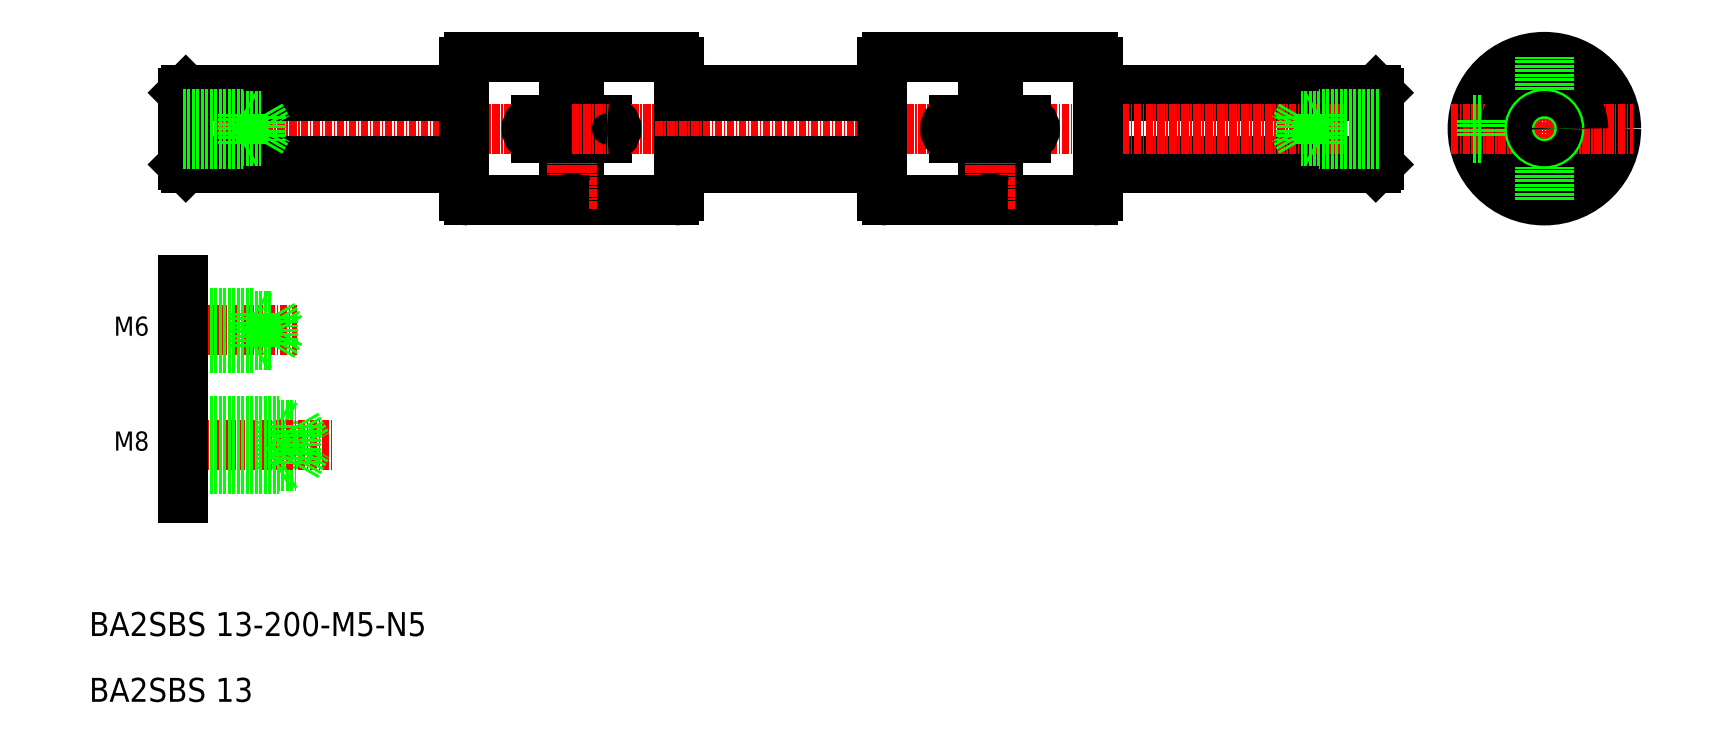
<metadata>
{"format":"dxf","ext":"dxf","renderer":"ezdxf+matplotlib","layout":"modelspace","background":"white","min_lineweight":24,"dpi":150}
</metadata>
<code>
0
SECTION
2
ENTITIES
0
LINE
8
0
10
50.63
20
857.2
30
0
11
34.68
21
857.2
31
0
0
LINE
8
0
10
50.63
20
833.2
30
0
11
34.68
21
833.2
31
0
0
LINE
8
CENTER
10
-33.81
20
845.2
30
0
11
33.43
21
845.2
31
0
0
TEXT
8
0
10
-47.24
20
760.4
30
0
40
4
1
BA2SBS 13-200-M5-N5
0
ARC
8
0
10
196.1
20
845.2
30
0
40
6.5
50
180
51
236.9
0
ARC
8
0
10
196.1
20
845.2
30
0
40
6.5
50
303.1
51
360
0
LINE
8
CENTER
10
196.1
20
831
30
0
11
196.1
21
859
31
0
0
CIRCLE
8
0
10
196.1
20
845.2
30
0
40
12
0
CIRCLE
8
0
10
196.1
20
845.2
30
0
40
9.5
0
ARC
8
0
10
196.1
20
845.2
30
0
40
6.5
50
269.9
51
286.9
0
ARC
8
0
10
199.1
20
838.6
30
0
40
1.3
50
65.74
51
111.9
0
ARC
8
0
10
199.3
20
838.7
30
0
40
1.3
50
118.1
51
164.3
0
ARC
8
0
10
196.1
20
845.2
30
0
40
6.5
50
253.1
51
270.1
0
ARC
8
0
10
193
20
838.7
30
0
40
1.3
50
15.74
51
61.9
0
ARC
8
0
10
193.1
20
838.6
30
0
40
1.3
50
68.1
51
114.3
0
ARC
8
0
10
196.1
20
845.2
30
0
40
6.5
50
73.09
51
90.06
0
LINE
8
CENTER
10
180.4
20
845.2
30
0
11
210.9
21
845.2
31
0
0
ARC
8
0
10
196.1
20
845.2
30
0
40
6.5
50
360
51
56.91
0
ARC
8
0
10
199.1
20
851.9
30
0
40
1.3
50
248.1
51
294.3
0
ARC
8
0
10
199.3
20
851.8
30
0
40
1.3
50
195.7
51
241.9
0
ARC
8
0
10
196.1
20
845.2
30
0
40
6.5
50
123.1
51
180
0
ARC
8
0
10
193
20
851.8
30
0
40
1.3
50
298.1
51
344.3
0
ARC
8
0
10
196.1
20
845.2
30
0
40
6.5
50
89.94
51
106.9
0
ARC
8
0
10
193.1
20
851.9
30
0
40
1.3
50
245.7
51
291.9
0
LINE
8
0
10
184.2
20
846.7
30
0
11
185.6
21
846.7
31
0
0
LINE
8
0
10
184.2
20
843.7
30
0
11
185.6
21
843.7
31
0
0
LINE
8
0
10
185.6
20
846.7
30
0
11
185.6
21
843.7
31
0
0
LINE
8
0
10
32.18
20
833.2
30
0
11
32.18
21
843.7
31
0
0
LINE
8
0
10
34.68
20
833.2
30
0
11
34.68
21
843.7
31
0
0
LINE
8
CENTER
10
33.43
20
831.9
30
0
11
33.43
21
858
31
0
0
LINE
8
0
10
15.43
20
834
30
0
11
15.43
21
856.4
31
0
0
LINE
8
0
10
16.23
20
833.2
30
0
11
32.18
21
833.2
31
0
0
LINE
8
0
10
-31.07
20
839.8
30
0
11
15.43
21
839.8
31
0
0
LINE
8
0
10
-31.07
20
838.7
30
0
11
15.42
21
838.7
31
0
0
ARC
8
0
10
16.23
20
834
30
0
40
0.8
50
180
51
270
0
ARC
8
0
10
33.43
20
831.1
30
0
40
2.5
50
59.99
51
120
0
LINE
8
0
10
16.23
20
857.2
30
0
11
32.18
21
857.2
31
0
0
LINE
8
0
10
-31.07
20
850.7
30
0
11
15.43
21
850.7
31
0
0
LINE
8
0
10
-31.07
20
851.7
30
0
11
15.43
21
851.7
31
0
0
ARC
8
0
10
16.23
20
856.4
30
0
40
0.8
50
90
51
180
0
ARC
8
0
10
33.43
20
859.4
30
0
40
2.5
50
240
51
300
0
ARC
8
0
10
33.43
20
859.4
30
0
40
2.5
50
240
51
300
0
LINE
8
0
10
39.43
20
843.7
30
0
11
27.43
21
843.7
31
0
0
LINE
8
0
10
27.43
20
846.7
30
0
11
39.43
21
846.7
31
0
0
LINE
8
0
10
32.18
20
846.7
30
0
11
32.18
21
857.2
31
0
0
ARC
8
0
10
27.43
20
845.2
30
0
40
1.5
50
90.92
51
269.6
0
LINE
8
0
10
34.68
20
846.7
30
0
11
34.68
21
857.2
31
0
0
LINE
8
0
10
51.43
20
834
30
0
11
51.43
21
856.4
31
0
0
ARC
8
0
10
50.63
20
834
30
0
40
0.8
50
270
51
0
0
ARC
8
0
10
50.63
20
856.4
30
0
40
0.8
50
0
51
90
0
TEXT
8
0
10
-47.24
20
749.4
30
0
40
4
1
BA2SBS 13
0
LINE
8
0
10
-31.57
20
851.2
30
0
11
-31.57
21
839.2
31
0
0
LINE
8
0
10
-31.07
20
851.7
30
0
11
-31.07
21
838.7
31
0
0
LINE
8
0
10
-31.57
20
851.2
30
0
11
-31.07
21
851.7
31
0
0
LINE
8
0
10
-31.57
20
839.2
30
0
11
-31.07
21
838.7
31
0
0
LINE
8
0
10
167.9
20
850.7
30
0
11
121.4
21
850.7
31
0
0
LINE
8
0
10
167.9
20
839.8
30
0
11
121.4
21
839.8
31
0
0
LINE
8
0
10
167.9
20
838.7
30
0
11
121.4
21
838.7
31
0
0
LINE
8
0
10
167.9
20
851.7
30
0
11
121.4
21
851.7
31
0
0
LINE
8
CENTER
10
170.7
20
845.2
30
0
11
33.43
21
845.2
31
0
0
LINE
8
0
10
167.9
20
851.7
30
0
11
167.9
21
838.7
31
0
0
LINE
8
0
10
168.4
20
851.2
30
0
11
168.4
21
839.2
31
0
0
LINE
8
0
10
168.4
20
839.2
30
0
11
167.9
21
838.7
31
0
0
LINE
8
0
10
168.4
20
851.2
30
0
11
167.9
21
851.7
31
0
0
LINE
8
0
10
-31.57
20
847.7
30
0
11
-21.57
21
847.7
31
0
0
LINE
8
0
10
-31.57
20
842.7
30
0
11
-21.57
21
842.7
31
0
0
LINE
8
0
10
-31.57
20
847.3
30
0
11
-18.57
21
847.3
31
0
0
LINE
8
0
10
-31.57
20
843.1
30
0
11
-18.57
21
843.1
31
0
0
LINE
8
0
10
-18.57
20
843.1
30
0
11
-17.36
21
845.2
31
0
0
LINE
8
0
10
-18.57
20
847.3
30
0
11
-17.36
21
845.2
31
0
0
LINE
8
0
10
-18.57
20
847.3
30
0
11
-18.57
21
843.1
31
0
0
LINE
8
0
10
-21.57
20
847.7
30
0
11
-21.57
21
842.7
31
0
0
LINE
8
0
10
-28.32
20
843.1
30
0
11
-28.32
21
843.1
31
0
0
LINE
8
0
10
-25.07
20
843.1
30
0
11
-25.07
21
843.1
31
0
0
LINE
8
0
10
-21.57
20
842.7
30
0
11
-20.97
21
843.1
31
0
0
LINE
8
0
10
-21.57
20
847.7
30
0
11
-20.97
21
847.4
31
0
0
LINE
8
0
10
168.4
20
842.7
30
0
11
158.4
21
842.7
31
0
0
LINE
8
0
10
168.4
20
847.7
30
0
11
158.4
21
847.7
31
0
0
LINE
8
0
10
168.4
20
843.1
30
0
11
155.4
21
843.1
31
0
0
LINE
8
0
10
168.4
20
847.3
30
0
11
155.4
21
847.3
31
0
0
LINE
8
0
10
155.4
20
843.1
30
0
11
154.2
21
845.2
31
0
0
LINE
8
0
10
158.4
20
847.7
30
0
11
158.4
21
842.7
31
0
0
LINE
8
0
10
155.4
20
847.3
30
0
11
155.4
21
843.1
31
0
0
LINE
8
0
10
158.4
20
842.7
30
0
11
157.8
21
843.1
31
0
0
LINE
8
0
10
155.4
20
847.3
30
0
11
154.2
21
845.2
31
0
0
LINE
8
0
10
158.4
20
847.7
30
0
11
157.8
21
847.4
31
0
0
CIRCLE
8
0
10
196.1
20
845.2
30
0
40
2.5
0
CIRCLE
8
0
10
196.1
20
845.2
30
0
40
2.1
0
LINE
8
0
10
-15.57
20
796.3
30
0
11
-15.57
21
788.3
31
0
0
LINE
8
0
10
-15.57
20
796.3
30
0
11
-14.49
21
795.6
31
0
0
TEXT
8
0
10
-43.12
20
791.4
30
0
40
3.2
1
M8
0
LINE
8
0
10
-31.57
20
788.9
30
0
11
-12.57
21
788.9
31
0
0
LINE
8
0
10
-31.57
20
795.6
30
0
11
-12.57
21
795.6
31
0
0
LINE
8
CENTER
10
-34.36
20
792.3
30
0
11
-6.459
21
792.3
31
0
0
LINE
8
0
10
-31.57
20
788.3
30
0
11
-15.57
21
788.3
31
0
0
LINE
8
0
10
-15.57
20
788.3
30
0
11
-14.49
21
788.9
31
0
0
LINE
8
0
10
-12.57
20
788.9
30
0
11
-10.62
21
792.3
31
0
0
LINE
8
0
10
-12.57
20
795.6
30
0
11
-12.57
21
788.9
31
0
0
LINE
8
0
10
-12.57
20
795.6
30
0
11
-10.62
21
792.3
31
0
0
TEXT
8
0
10
-43.12
20
810.6
30
0
40
3.2
1
M6
0
LINE
8
CENTER
10
-33.35
20
811.5
30
0
11
-12.42
21
811.5
31
0
0
LINE
8
0
10
-19.57
20
814.5
30
0
11
-19.57
21
808.5
31
0
0
LINE
8
0
10
-16.57
20
814
30
0
11
-16.57
21
809
31
0
0
LINE
8
0
10
-16.57
20
814
30
0
11
-15.13
21
811.5
31
0
0
LINE
8
0
10
-31.57
20
796.3
30
0
11
-15.57
21
796.3
31
0
0
LINE
8
0
10
-31.57
20
809
30
0
11
-16.57
21
809
31
0
0
LINE
8
0
10
-31.57
20
808.5
30
0
11
-19.57
21
808.5
31
0
0
LINE
8
0
10
-19.57
20
808.5
30
0
11
-18.71
21
809
31
0
0
LINE
8
0
10
-16.57
20
809
30
0
11
-15.13
21
811.5
31
0
0
LINE
8
0
10
-31.57
20
814
30
0
11
-16.57
21
814
31
0
0
LINE
8
0
10
-31.57
20
814.5
30
0
11
-19.57
21
814.5
31
0
0
LINE
8
0
10
-19.57
20
814.5
30
0
11
-18.71
21
814
31
0
0
LINE
8
0
10
-31.57
20
819.9
30
0
11
-31.57
21
783.5
31
0
0
LINE
8
0
10
196.9
20
851.7
30
0
11
196.9
21
857.2
31
0
0
LINE
8
0
10
195.4
20
851.7
30
0
11
195.4
21
857.2
31
0
0
LINE
8
0
10
195.4
20
833.3
30
0
11
195.4
21
838.8
31
0
0
LINE
8
0
10
196.9
20
833.3
30
0
11
196.9
21
838.8
31
0
0
ARC
8
0
10
39.43
20
845.2
30
0
40
1.5
50
270.4
51
89.08
0
LINE
8
0
10
120.6
20
857.2
30
0
11
104.7
21
857.2
31
0
0
LINE
8
0
10
120.6
20
833.2
30
0
11
104.7
21
833.2
31
0
0
LINE
8
0
10
102.2
20
833.2
30
0
11
102.2
21
843.7
31
0
0
LINE
8
0
10
104.7
20
833.2
30
0
11
104.7
21
843.7
31
0
0
LINE
8
CENTER
10
103.4
20
831.9
30
0
11
103.4
21
858
31
0
0
LINE
8
0
10
85.43
20
834
30
0
11
85.43
21
856.4
31
0
0
LINE
8
0
10
86.23
20
833.2
30
0
11
102.2
21
833.2
31
0
0
ARC
8
0
10
86.23
20
834
30
0
40
0.8
50
180
51
270
0
ARC
8
0
10
103.4
20
831.1
30
0
40
2.5
50
59.99
51
120
0
LINE
8
0
10
86.23
20
857.2
30
0
11
102.2
21
857.2
31
0
0
ARC
8
0
10
86.23
20
856.4
30
0
40
0.8
50
90
51
180
0
ARC
8
0
10
103.4
20
859.4
30
0
40
2.5
50
240
51
300
0
ARC
8
0
10
103.4
20
859.4
30
0
40
2.5
50
240
51
300
0
LINE
8
0
10
109.4
20
843.7
30
0
11
97.43
21
843.7
31
0
0
LINE
8
0
10
97.43
20
846.7
30
0
11
109.4
21
846.7
31
0
0
LINE
8
0
10
102.2
20
846.7
30
0
11
102.2
21
857.2
31
0
0
ARC
8
0
10
97.43
20
845.2
30
0
40
1.5
50
90.92
51
269.6
0
LINE
8
0
10
104.7
20
846.7
30
0
11
104.7
21
857.2
31
0
0
LINE
8
0
10
121.4
20
834
30
0
11
121.4
21
856.4
31
0
0
ARC
8
0
10
120.6
20
834
30
0
40
0.8
50
270
51
0
0
ARC
8
0
10
120.6
20
856.4
30
0
40
0.8
50
0
51
90
0
ARC
8
0
10
109.4
20
845.2
30
0
40
1.5
50
270.4
51
89.08
0
LINE
8
0
10
85.43
20
851.7
30
0
11
51.43
21
851.7
31
0
0
LINE
8
0
10
85.43
20
850.7
30
0
11
51.43
21
850.7
31
0
0
LINE
8
0
10
85.43
20
838.7
30
0
11
51.43
21
838.7
31
0
0
LINE
8
0
10
85.43
20
839.8
30
0
11
51.43
21
839.8
31
0
0
ENDSEC
0
EOF

</code>
